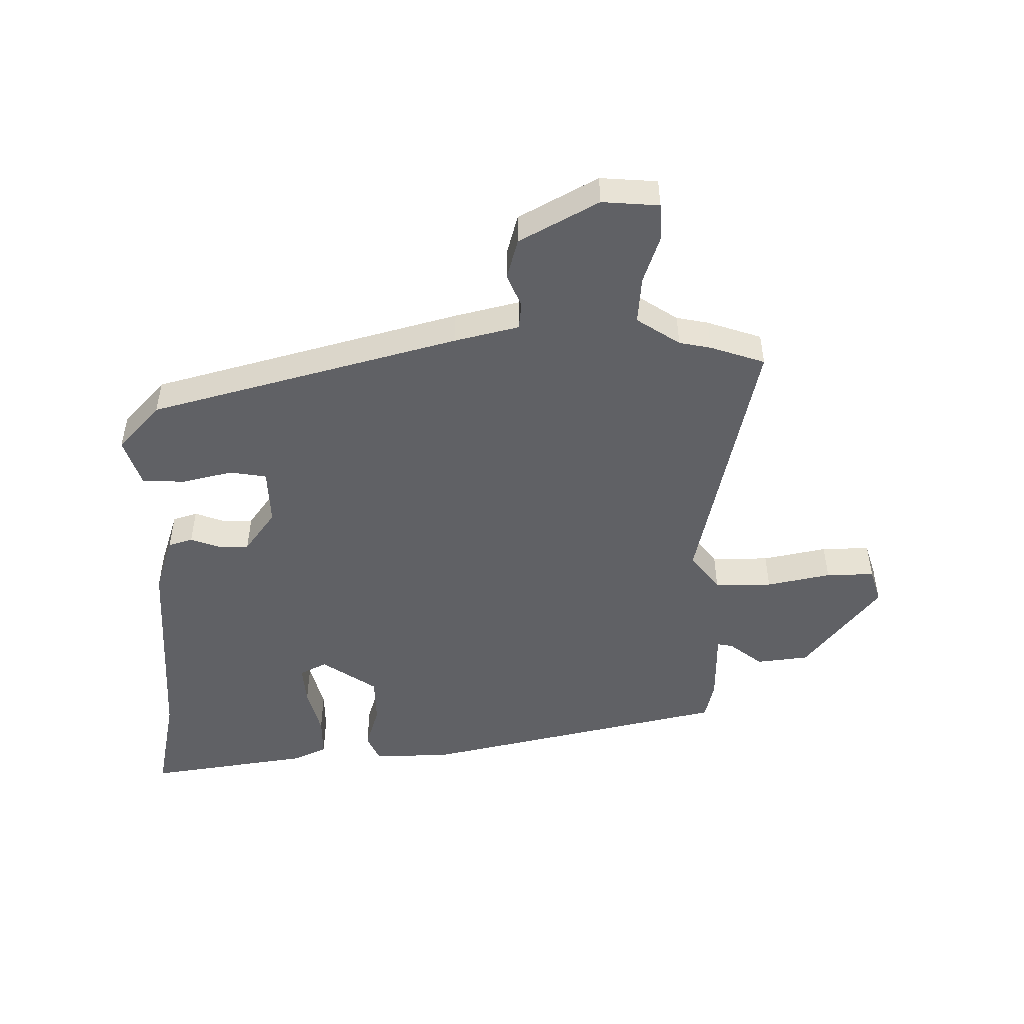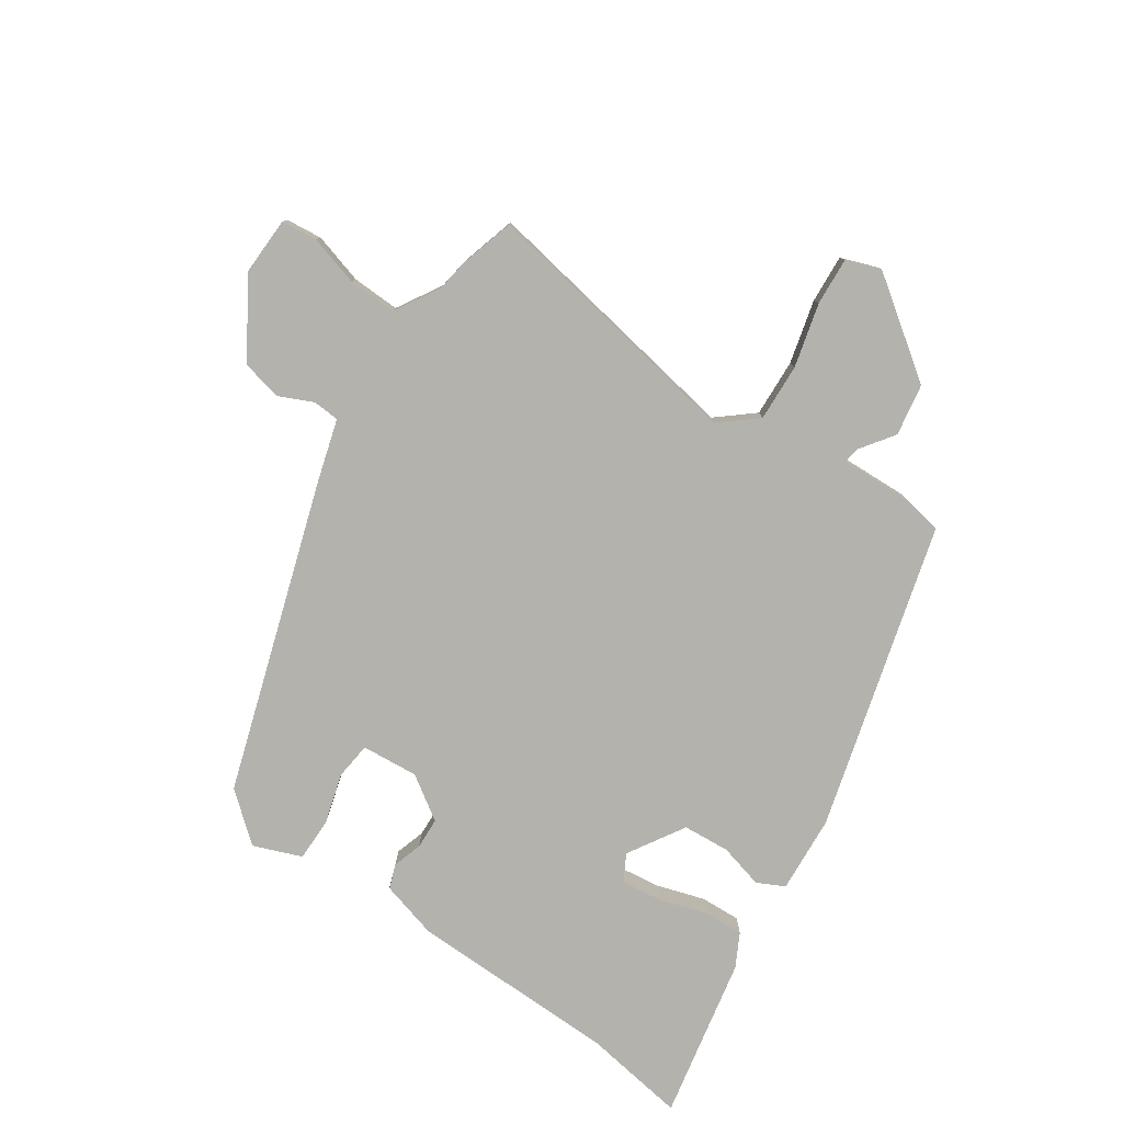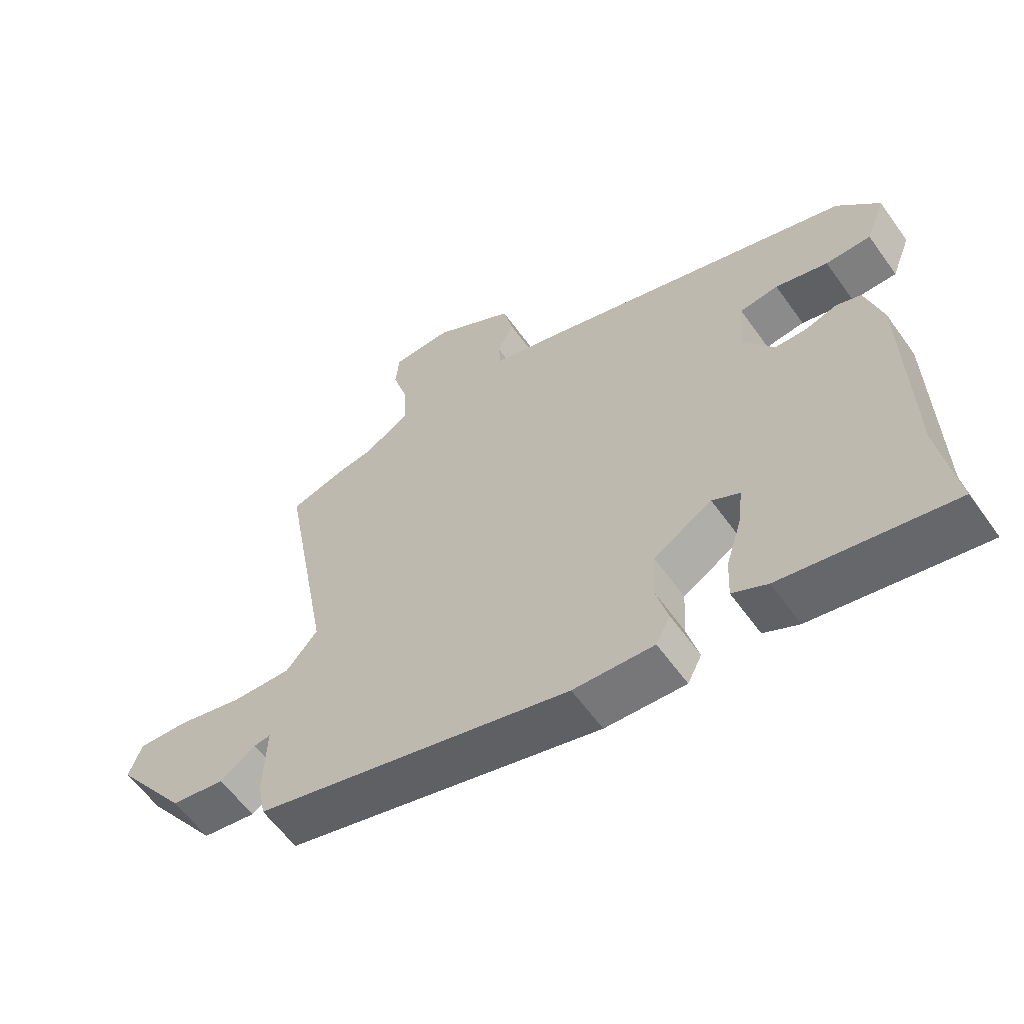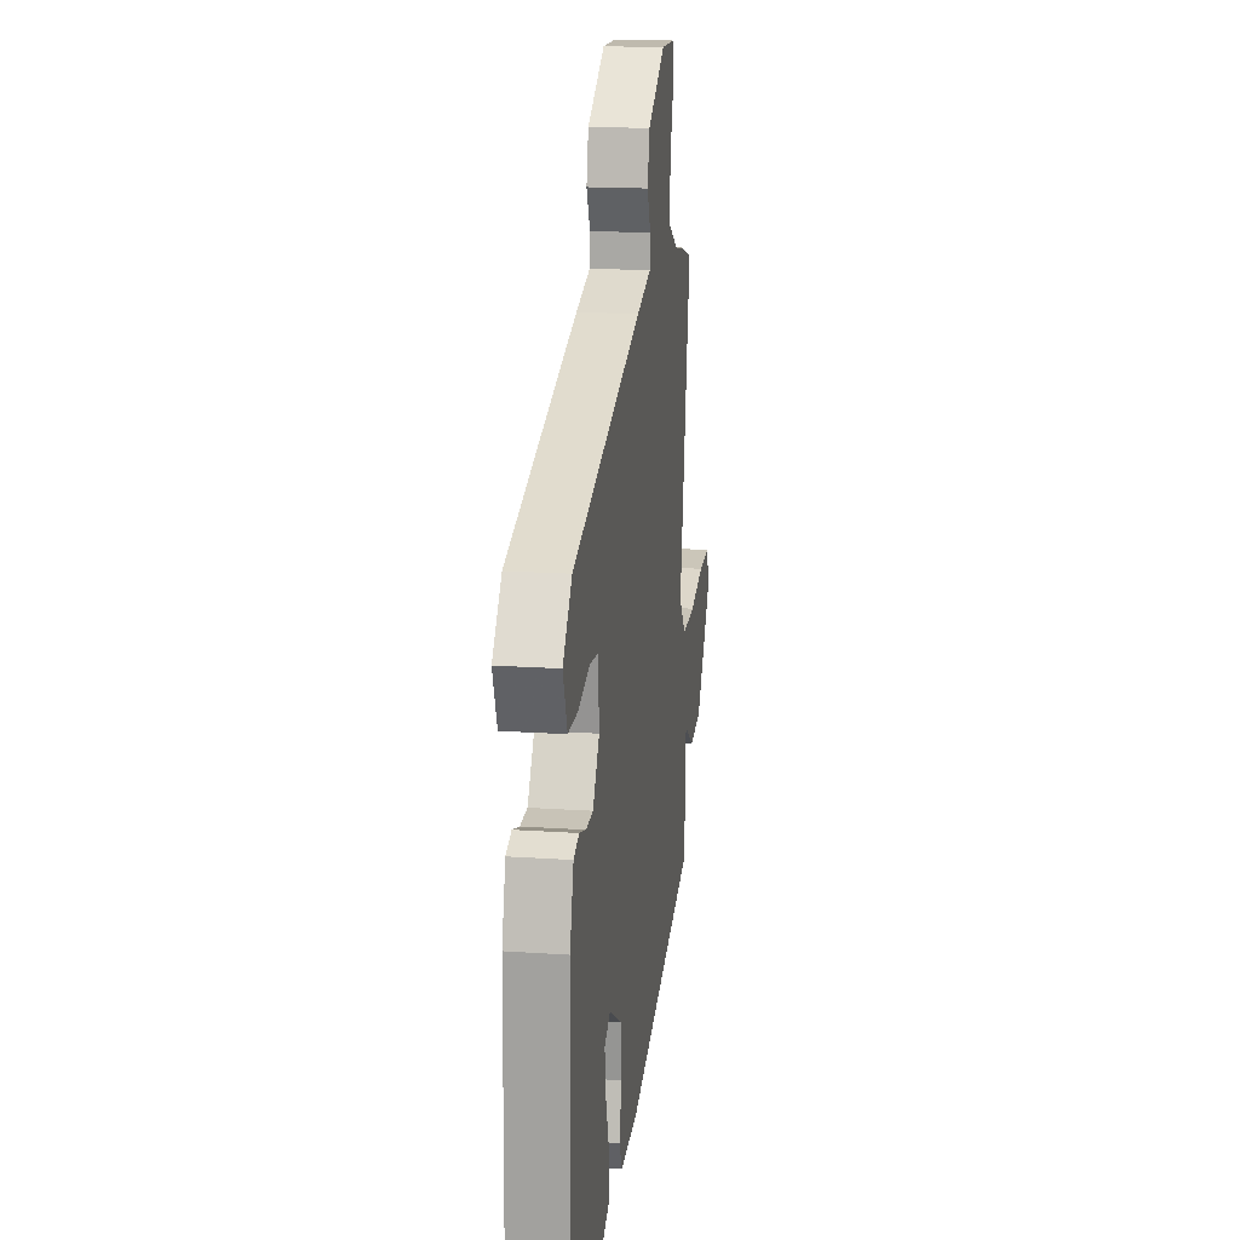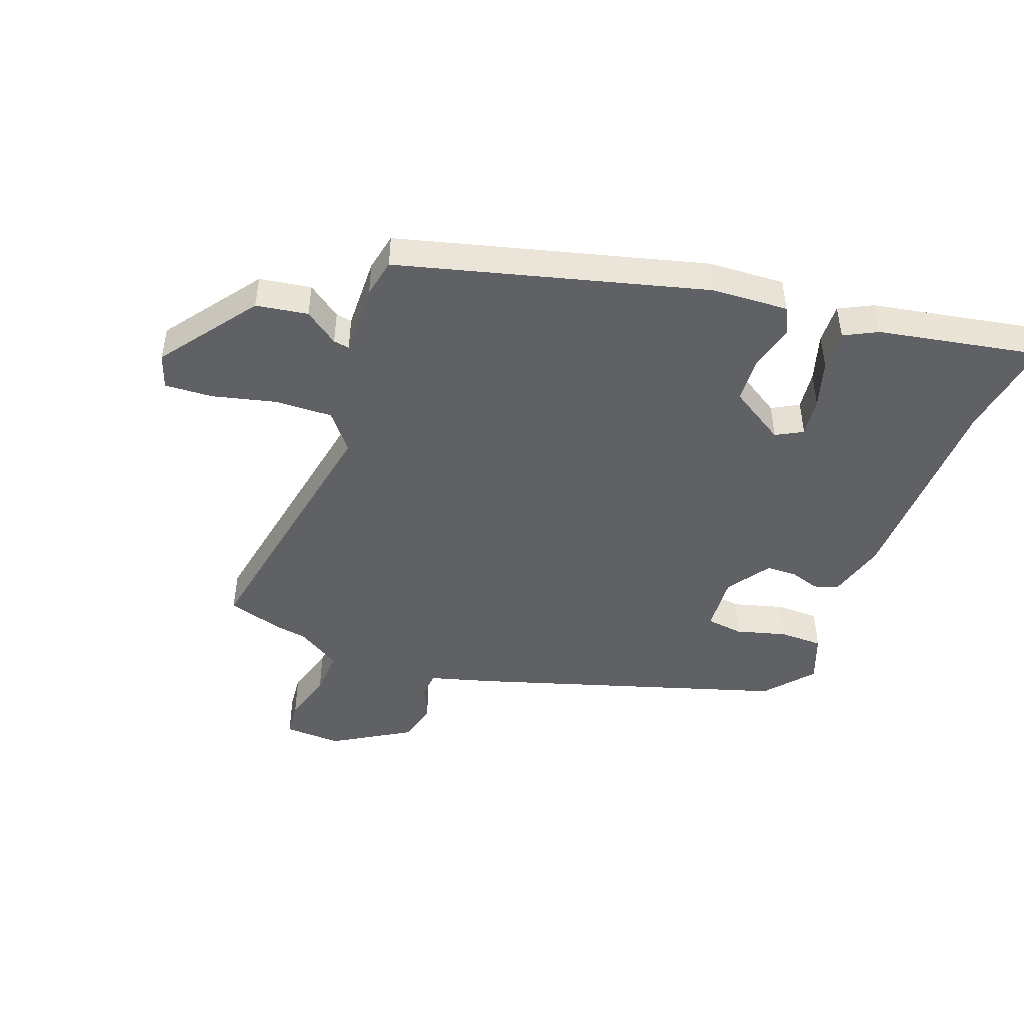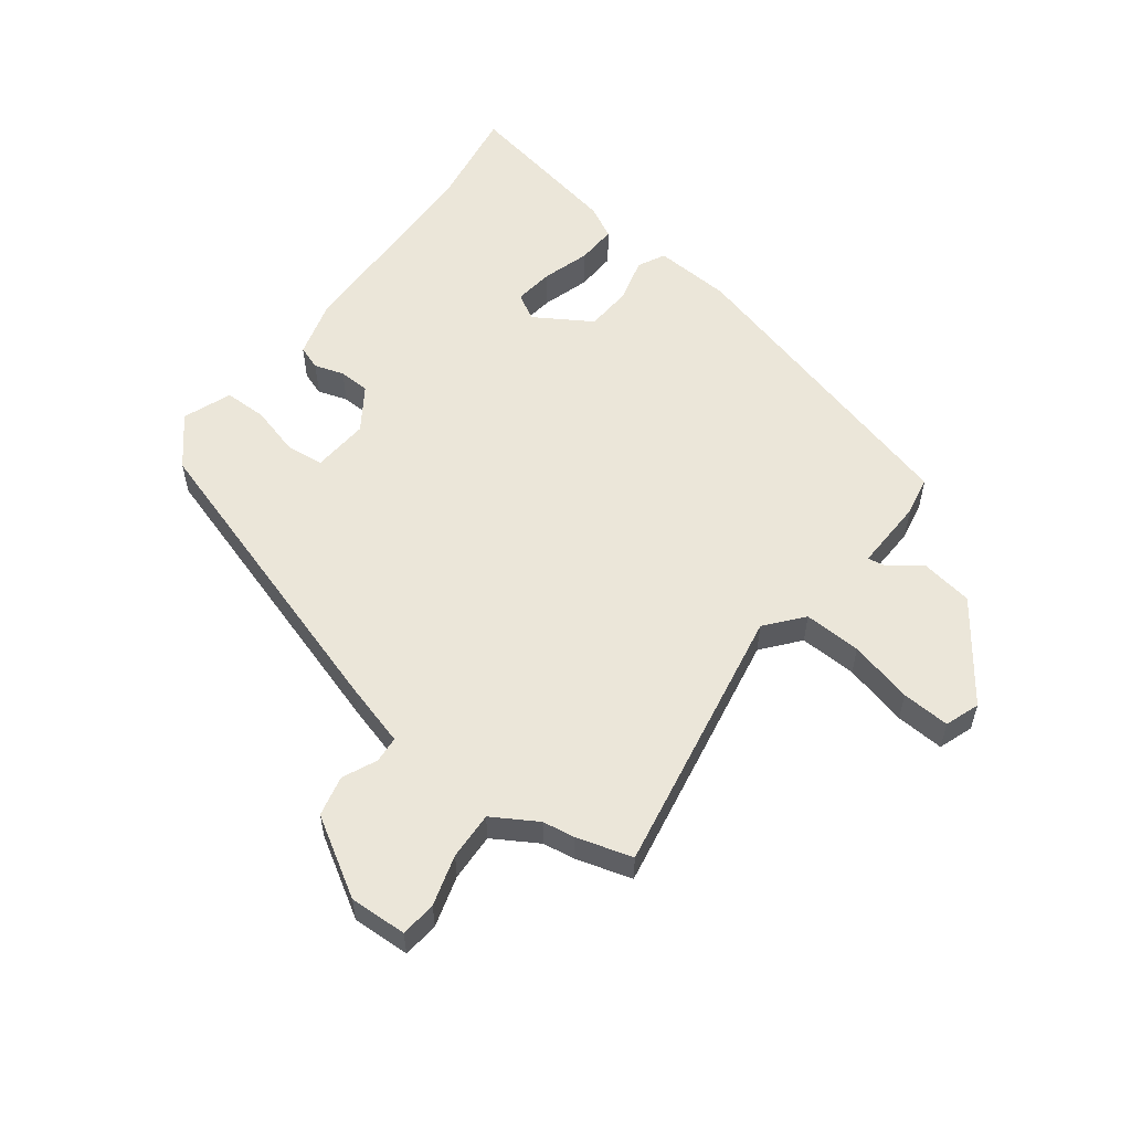
<metadata>
{"format":"obj","ext":"obj","renderer":"f3d","projection":"perspective","resolution":1024,"background":"white","views":[{"elev":-49.3,"azim":-1.8,"up":"+Y"},{"elev":-79.5,"azim":56.1,"up":"+Y"},{"elev":-59.7,"azim":-144.6,"up":"+Z"},{"elev":17.4,"azim":-82.2,"up":"+Z"},{"elev":-46.6,"azim":159.2,"up":"+Y"},{"elev":56.1,"azim":36.9,"up":"+Y"}]}
</metadata>
<code>
v 0.535 0.07 -0.343
v 0.041 0.07 -0.477
v -0.084 0.07 -0.485
v -0.106 0.07 -0.441
v -0.087 0.07 -0.369
v -0.092 0.07 -0.293
v -0.183 0.07 -0.237
v -0.226 0.07 -0.261
v -0.218 0.07 -0.325
v -0.194 0.07 -0.403
v -0.191 0.07 -0.468
v -0.245 0.07 -0.496
v -0.507 0.07 -0.547
v -0.481 0.07 -0.381
v -0.474 0.07 -0.042
v -0.448 0.07 0.051
v -0.409 0.07 0.065
v -0.361 0.07 0.05
v -0.311 0.07 0.052
v -0.264 0.07 0.122
v -0.271 0.07 0.214
v -0.331 0.07 0.221
v -0.412 0.07 0.198
v -0.482 0.07 0.198
v -0.512 0.07 0.276
v -0.447 0.07 0.353
v 0.049 0.07 0.511
v 0.152 0.07 0.541
v 0.155 0.07 0.584
v 0.13 0.07 0.639
v 0.145 0.07 0.705
v 0.27 0.07 0.781
v 0.363 0.07 0.778
v 0.369 0.07 0.72
v 0.345 0.07 0.638
v 0.342 0.07 0.561
v 0.414 0.07 0.518
v 0.466 0.07 0.51
v 0.556 0.07 0.484
v 0.478 0.07 0.045
v 0.527 0.07 -0.014
v 0.62 0.07 -0.01
v 0.723 0.07 0.016
v 0.801 0.07 0.021
v 0.821 0.07 -0.035
v 0.708 0.07 -0.191
v 0.624 0.07 -0.205
v 0.569 0.07 -0.166
v 0.543 0.07 -0.162
v 0.547 0.07 -0.28
v 0.535 0 -0.343
v 0.041 0 -0.477
v -0.084 0 -0.485
v -0.106 0 -0.441
v -0.087 0 -0.369
v -0.092 0 -0.293
v -0.183 0 -0.237
v -0.226 0 -0.261
v -0.218 0 -0.325
v -0.194 0 -0.403
v -0.191 0 -0.468
v -0.245 0 -0.496
v -0.507 0 -0.547
v -0.481 0 -0.381
v -0.474 0 -0.042
v -0.448 0 0.051
v -0.409 0 0.065
v -0.361 0 0.05
v -0.311 0 0.052
v -0.264 0 0.122
v -0.271 0 0.214
v -0.331 0 0.221
v -0.412 0 0.198
v -0.482 0 0.198
v -0.512 0 0.276
v -0.447 0 0.353
v 0.049 0 0.511
v 0.152 0 0.541
v 0.155 0 0.584
v 0.13 0 0.639
v 0.145 0 0.705
v 0.27 0 0.781
v 0.363 0 0.778
v 0.369 0 0.72
v 0.345 0 0.638
v 0.342 0 0.561
v 0.414 0 0.518
v 0.466 0 0.51
v 0.556 0 0.484
v 0.478 0 0.045
v 0.527 0 -0.014
v 0.62 0 -0.01
v 0.723 0 0.016
v 0.801 0 0.021
v 0.821 0 -0.035
v 0.708 0 -0.191
v 0.624 0 -0.205
v 0.569 0 -0.166
v 0.543 0 -0.162
v 0.547 0 -0.28
f 3 4 5
f 2 3 5
f 1 2 5
f 50 1 5
f 49 50 5
f 46 47 48
f 45 46 48
f 44 45 48
f 43 44 48
f 42 43 48
f 41 42 48 49
f 49 5 6
f 41 49 6
f 40 41 6
f 40 6 7
f 39 40 7
f 38 39 7
f 37 38 7
f 33 34 35
f 32 33 35
f 31 32 35
f 30 31 35
f 29 30 35
f 28 29 35 36
f 28 36 37
f 27 28 37
f 26 27 37
f 25 26 37
f 24 25 37
f 23 24 37
f 22 23 37
f 16 17 18
f 15 16 18
f 14 15 18
f 13 14 18
f 12 13 18
f 11 12 18
f 10 11 18
f 9 10 18
f 8 9 18 19
f 7 8 19 20
f 21 22 37
f 7 20 21 37
f 55 54 53
f 55 53 52
f 55 52 51
f 55 51 100
f 55 100 99
f 98 97 96
f 98 96 95
f 98 95 94
f 98 94 93
f 98 93 92
f 99 98 92 91
f 56 55 99
f 56 99 91
f 56 91 90
f 57 56 90
f 57 90 89
f 57 89 88
f 57 88 87
f 85 84 83
f 85 83 82
f 85 82 81
f 85 81 80
f 85 80 79
f 86 85 79 78
f 87 86 78
f 87 78 77
f 87 77 76
f 87 76 75
f 87 75 74
f 87 74 73
f 87 73 72
f 68 67 66
f 68 66 65
f 68 65 64
f 68 64 63
f 68 63 62
f 68 62 61
f 68 61 60
f 68 60 59
f 69 68 59 58
f 70 69 58 57
f 87 72 71
f 87 71 70 57
f 1 51 52 2
f 2 52 53 3
f 3 53 54 4
f 4 54 55 5
f 5 55 56 6
f 6 56 57 7
f 7 57 58 8
f 8 58 59 9
f 9 59 60 10
f 10 60 61 11
f 11 61 62 12
f 12 62 63 13
f 13 63 64 14
f 14 64 65 15
f 15 65 66 16
f 16 66 67 17
f 17 67 68 18
f 18 68 69 19
f 19 69 70 20
f 20 70 71 21
f 21 71 72 22
f 22 72 73 23
f 23 73 74 24
f 24 74 75 25
f 25 75 76 26
f 26 76 77 27
f 27 77 78 28
f 28 78 79 29
f 29 79 80 30
f 30 80 81 31
f 31 81 82 32
f 32 82 83 33
f 33 83 84 34
f 34 84 85 35
f 35 85 86 36
f 36 86 87 37
f 37 87 88 38
f 38 88 89 39
f 39 89 90 40
f 40 90 91 41
f 41 91 92 42
f 42 92 93 43
f 43 93 94 44
f 44 94 95 45
f 45 95 96 46
f 46 96 97 47
f 47 97 98 48
f 48 98 99 49
f 49 99 100 50
f 50 100 51 1

</code>
